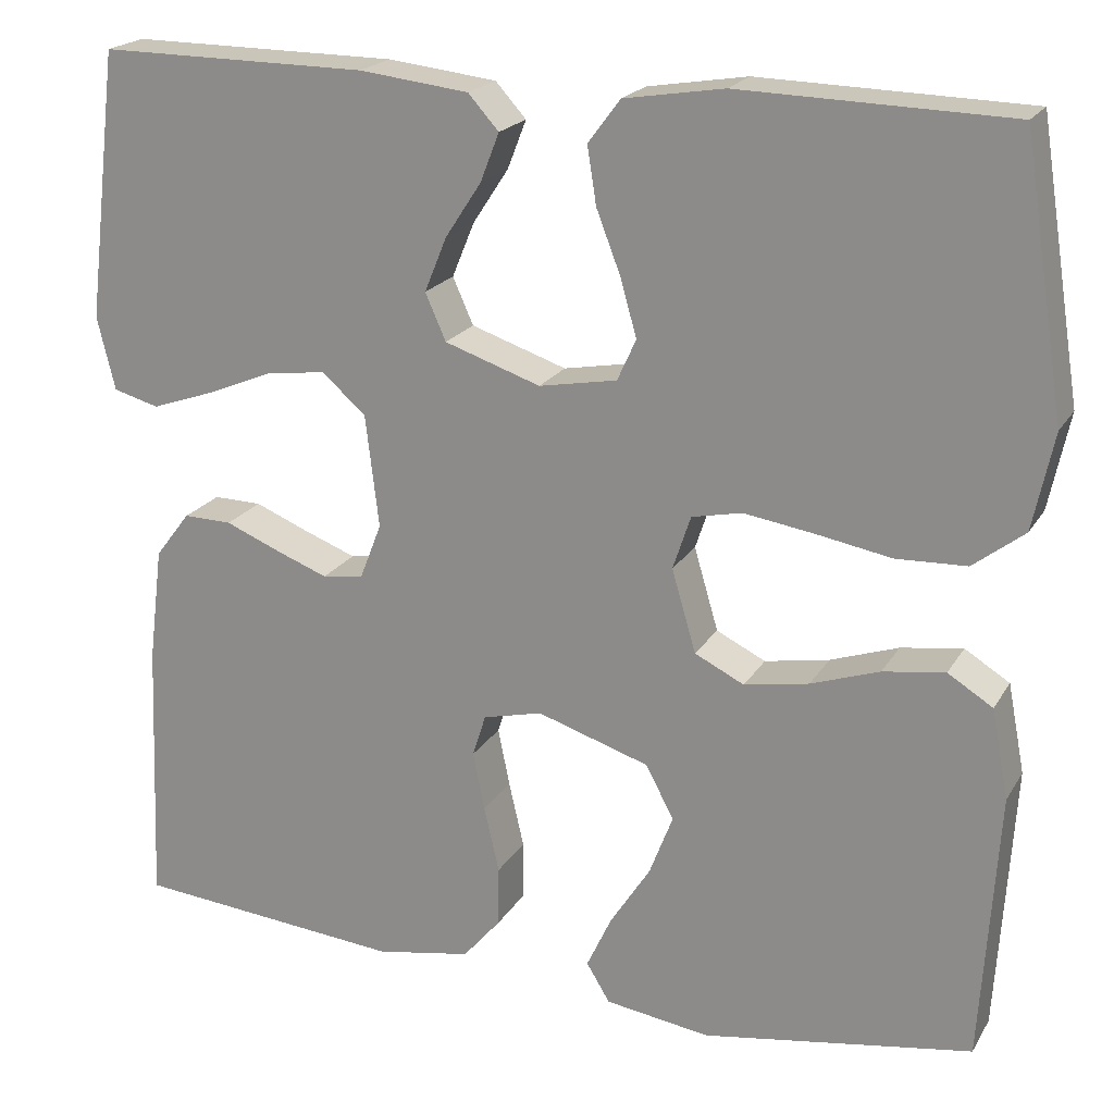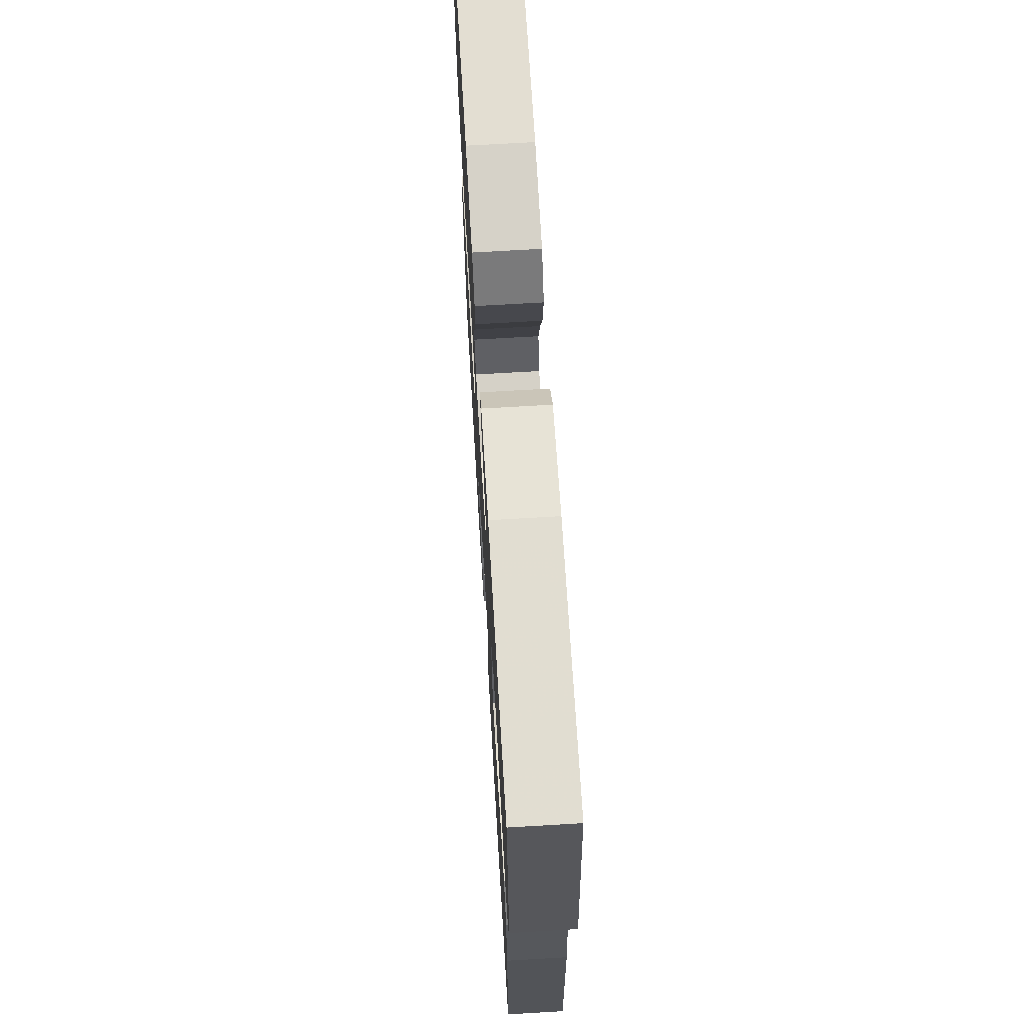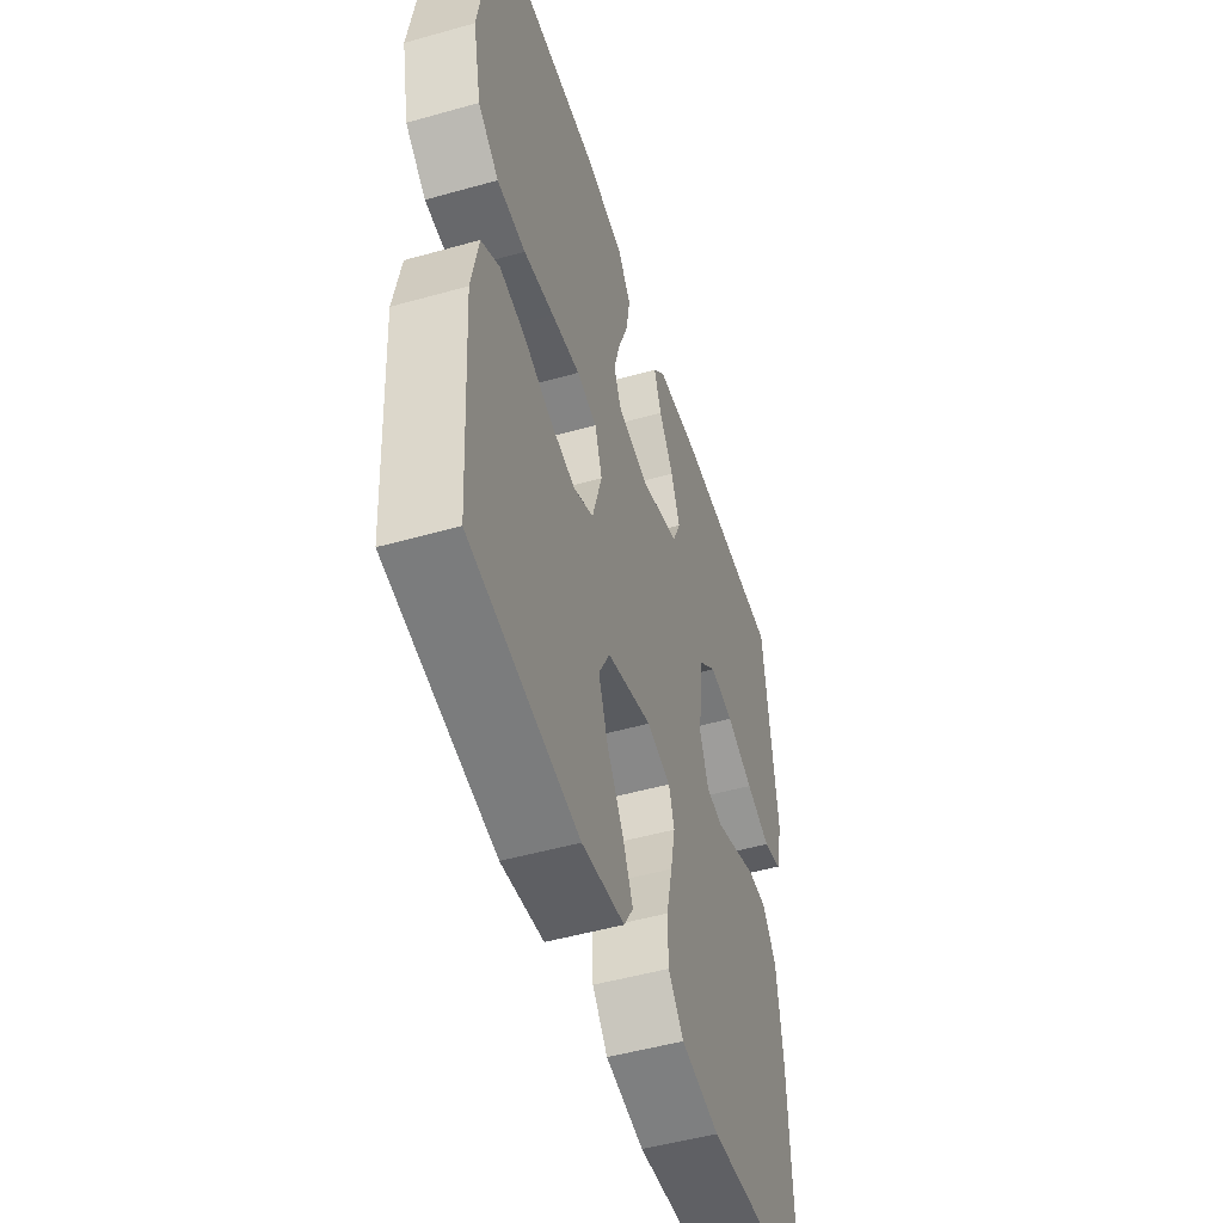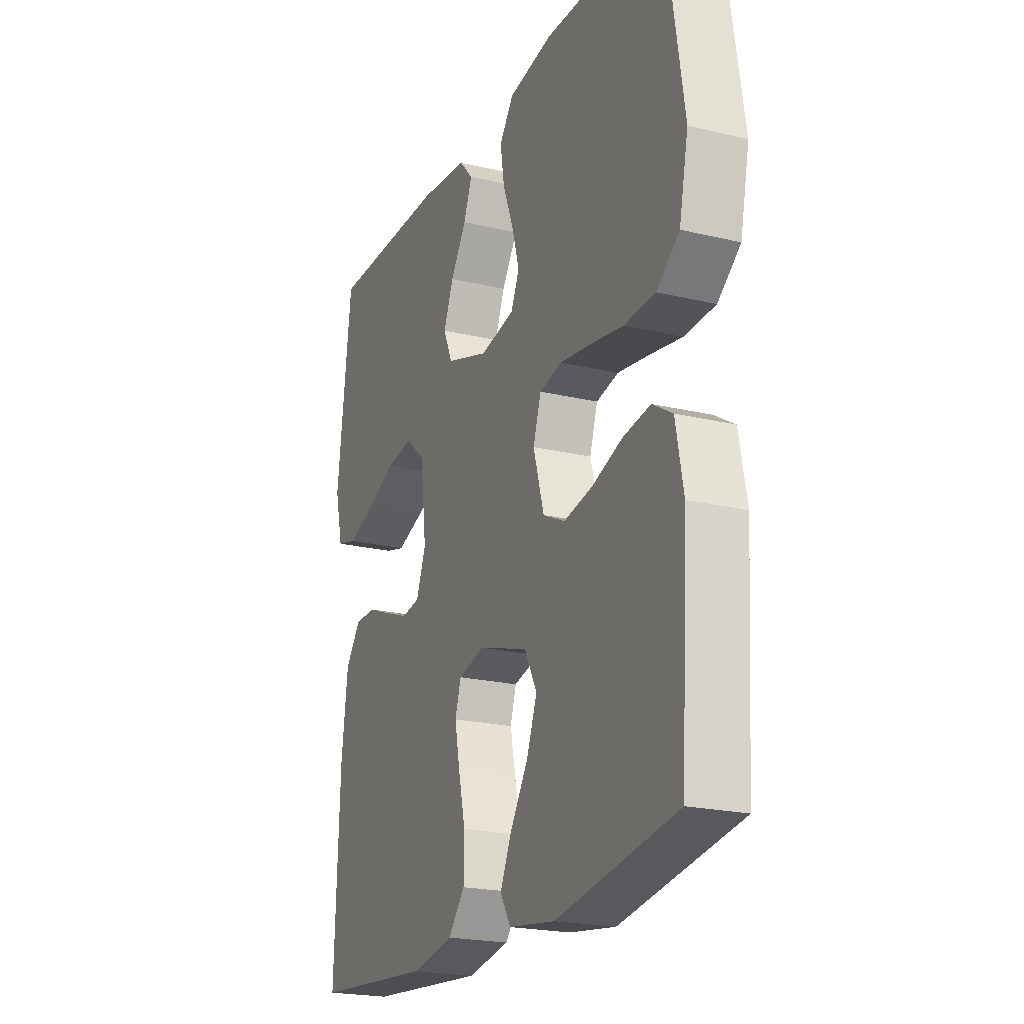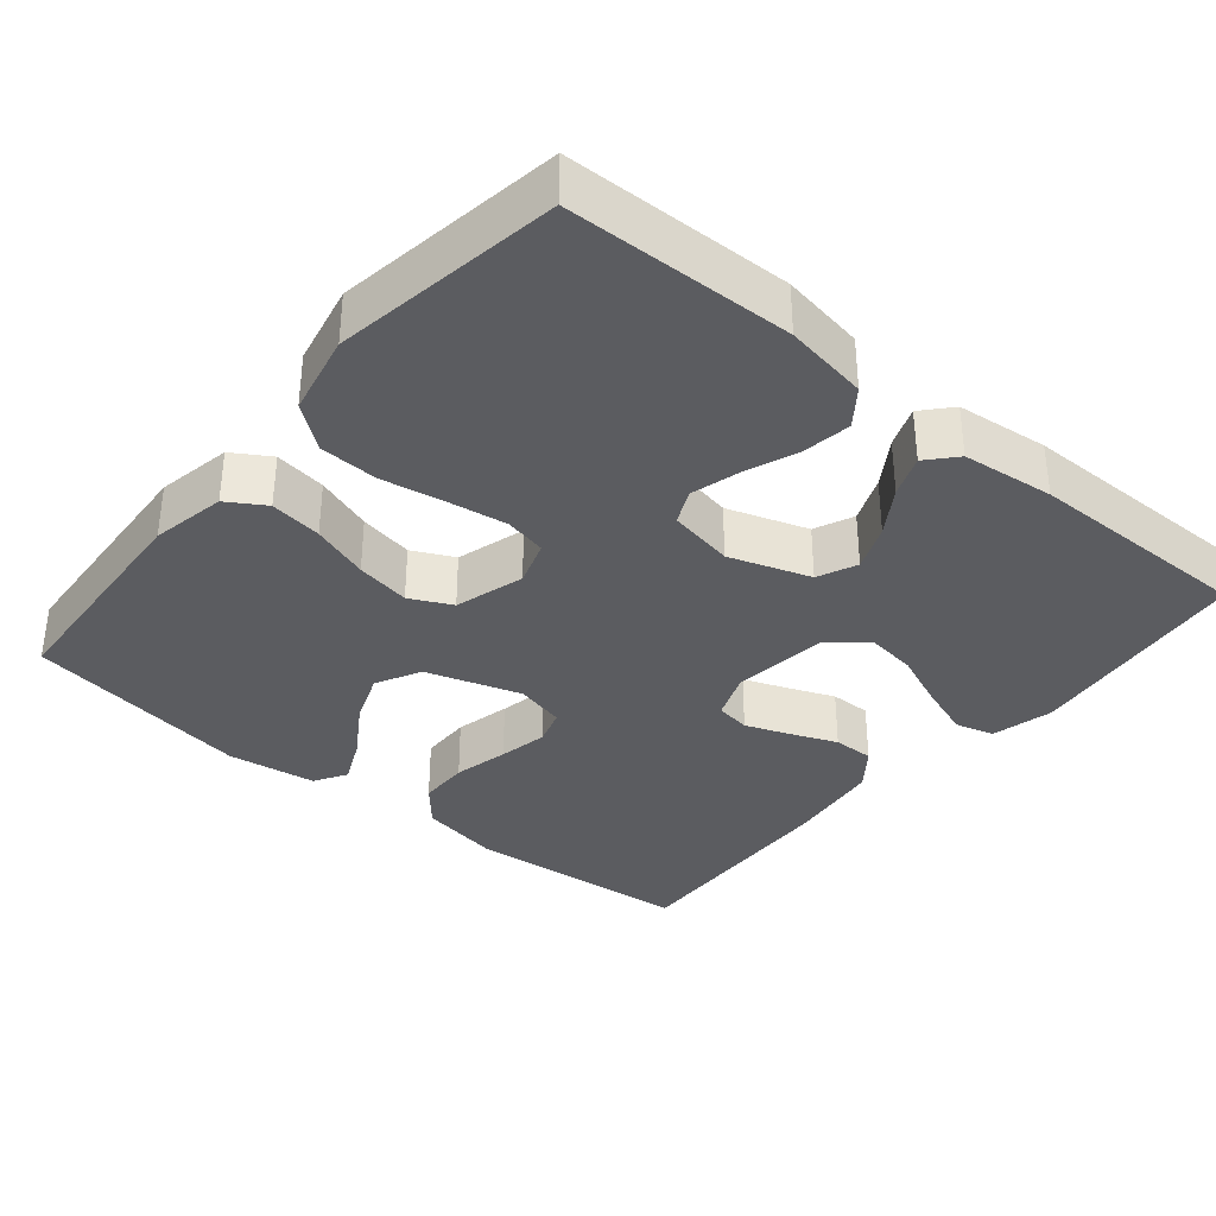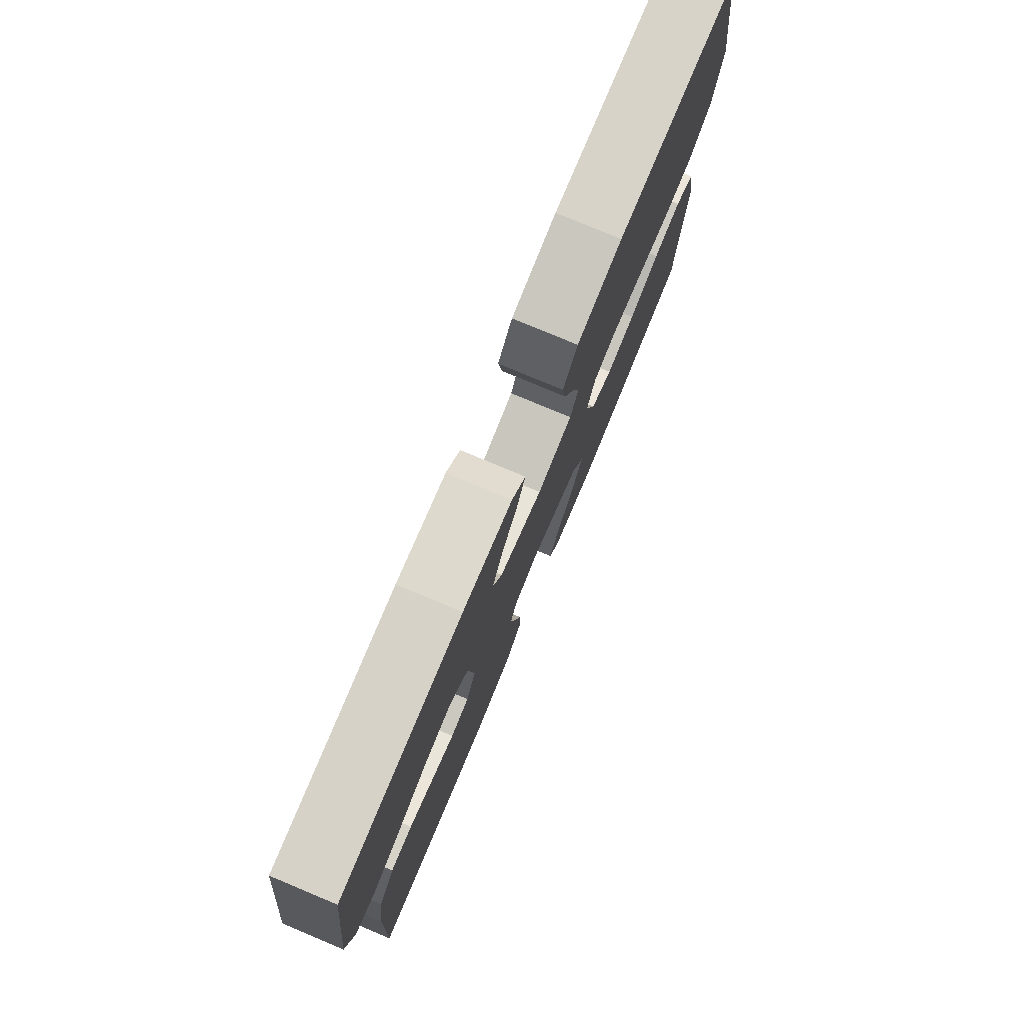
<metadata>
{"format":"obj","ext":"obj","renderer":"f3d","projection":"perspective","resolution":1024,"background":"white","views":[{"elev":20.4,"azim":-157.4,"up":"+Z"},{"elev":69.0,"azim":86.6,"up":"+Z"},{"elev":-50.3,"azim":-72.8,"up":"+Z"},{"elev":-21.6,"azim":-112.9,"up":"+Z"},{"elev":-35.3,"azim":-39.8,"up":"+Y"},{"elev":78.5,"azim":112.7,"up":"+Z"}]}
</metadata>
<code>
v 0.5 0.07 -0.5
v 0.2 0.07 -0.527
v 0.094 0.07 -0.508
v 0.052 0.07 -0.459
v 0.051 0.07 -0.392
v 0.068 0.07 -0.319
v 0.081 0.07 -0.254
v 0.066 0.07 -0.207
v 0 0.07 -0.191
v -0.125 0.07 -0.231
v -0.156 0.07 -0.29
v -0.13 0.07 -0.358
v -0.085 0.07 -0.428
v -0.057 0.07 -0.488
v -0.083 0.07 -0.531
v -0.2 0.07 -0.548
v -0.5 0.07 -0.5
v -0.519 0.07 -0.2
v -0.5 0.07 -0.101
v -0.45 0.07 -0.07
v -0.381 0.07 -0.08
v -0.305 0.07 -0.106
v -0.233 0.07 -0.119
v -0.178 0.07 -0.092
v -0.151 0.07 0
v -0.171 0.07 0.06
v -0.227 0.07 0.072
v -0.305 0.07 0.06
v -0.389 0.07 0.045
v -0.467 0.07 0.048
v -0.524 0.07 0.092
v -0.547 0.07 0.2
v -0.5 0.07 0.5
v -0.2 0.07 0.508
v -0.089 0.07 0.49
v -0.053 0.07 0.442
v -0.063 0.07 0.378
v -0.09 0.07 0.308
v -0.108 0.07 0.244
v -0.087 0.07 0.198
v 0 0.07 0.182
v 0.107 0.07 0.218
v 0.13 0.07 0.27
v 0.105 0.07 0.331
v 0.065 0.07 0.392
v 0.044 0.07 0.446
v 0.078 0.07 0.484
v 0.2 0.07 0.498
v 0.5 0.07 0.5
v 0.536 0.07 0.2
v 0.516 0.07 0.118
v 0.465 0.07 0.104
v 0.396 0.07 0.128
v 0.321 0.07 0.159
v 0.254 0.07 0.168
v 0.205 0.07 0.125
v 0.19 0.07 0
v 0.214 0.07 -0.062
v 0.26 0.07 -0.069
v 0.318 0.07 -0.047
v 0.379 0.07 -0.022
v 0.433 0.07 -0.021
v 0.472 0.07 -0.072
v 0.488 0.07 -0.2
v 0.5 0 -0.5
v 0.2 0 -0.527
v 0.094 0 -0.508
v 0.052 0 -0.459
v 0.051 0 -0.392
v 0.068 0 -0.319
v 0.081 0 -0.254
v 0.066 0 -0.207
v 0 0 -0.191
v -0.125 0 -0.231
v -0.156 0 -0.29
v -0.13 0 -0.358
v -0.085 0 -0.428
v -0.057 0 -0.488
v -0.083 0 -0.531
v -0.2 0 -0.548
v -0.5 0 -0.5
v -0.519 0 -0.2
v -0.5 0 -0.101
v -0.45 0 -0.07
v -0.381 0 -0.08
v -0.305 0 -0.106
v -0.233 0 -0.119
v -0.178 0 -0.092
v -0.151 0 0
v -0.171 0 0.06
v -0.227 0 0.072
v -0.305 0 0.06
v -0.389 0 0.045
v -0.467 0 0.048
v -0.524 0 0.092
v -0.547 0 0.2
v -0.5 0 0.5
v -0.2 0 0.508
v -0.089 0 0.49
v -0.053 0 0.442
v -0.063 0 0.378
v -0.09 0 0.308
v -0.108 0 0.244
v -0.087 0 0.198
v 0 0 0.182
v 0.107 0 0.218
v 0.13 0 0.27
v 0.105 0 0.331
v 0.065 0 0.392
v 0.044 0 0.446
v 0.078 0 0.484
v 0.2 0 0.498
v 0.5 0 0.5
v 0.536 0 0.2
v 0.516 0 0.118
v 0.465 0 0.104
v 0.396 0 0.128
v 0.321 0 0.159
v 0.254 0 0.168
v 0.205 0 0.125
v 0.19 0 0
v 0.214 0 -0.062
v 0.26 0 -0.069
v 0.318 0 -0.047
v 0.379 0 -0.022
v 0.433 0 -0.021
v 0.472 0 -0.072
v 0.488 0 -0.2
f 4 5 6
f 3 4 6
f 2 3 6
f 1 2 6
f 64 1 6
f 63 64 6
f 62 63 6
f 61 62 6
f 60 61 6
f 59 60 6 7
f 58 59 7 8
f 57 58 8 9
f 56 57 9 10
f 52 53 54
f 51 52 54
f 50 51 54
f 49 50 54
f 48 49 54
f 47 48 54
f 46 47 54
f 45 46 54
f 44 45 54
f 43 44 54 55
f 42 43 55 56
f 36 37 38
f 35 36 38
f 34 35 38
f 33 34 38
f 32 33 38
f 31 32 38
f 30 31 38
f 29 30 38
f 28 29 38
f 27 28 38 39
f 26 27 39 40
f 20 21 22
f 19 20 22
f 18 19 22
f 17 18 22
f 16 17 22
f 15 16 22
f 14 15 22
f 13 14 22
f 12 13 22
f 11 12 22 23
f 10 11 23 24
f 10 24 25
f 56 10 25
f 42 56 25
f 41 42 25
f 25 26 40 41
f 70 69 68
f 70 68 67
f 70 67 66
f 70 66 65
f 70 65 128
f 70 128 127
f 70 127 126
f 70 126 125
f 70 125 124
f 71 70 124 123
f 72 71 123 122
f 73 72 122 121
f 74 73 121 120
f 118 117 116
f 118 116 115
f 118 115 114
f 118 114 113
f 118 113 112
f 118 112 111
f 118 111 110
f 118 110 109
f 118 109 108
f 119 118 108 107
f 120 119 107 106
f 102 101 100
f 102 100 99
f 102 99 98
f 102 98 97
f 102 97 96
f 102 96 95
f 102 95 94
f 102 94 93
f 102 93 92
f 103 102 92 91
f 104 103 91 90
f 86 85 84
f 86 84 83
f 86 83 82
f 86 82 81
f 86 81 80
f 86 80 79
f 86 79 78
f 86 78 77
f 86 77 76
f 87 86 76 75
f 88 87 75 74
f 89 88 74
f 89 74 120
f 89 120 106
f 89 106 105
f 105 104 90 89
f 1 65 66 2
f 2 66 67 3
f 3 67 68 4
f 4 68 69 5
f 5 69 70 6
f 6 70 71 7
f 7 71 72 8
f 8 72 73 9
f 9 73 74 10
f 10 74 75 11
f 11 75 76 12
f 12 76 77 13
f 13 77 78 14
f 14 78 79 15
f 15 79 80 16
f 16 80 81 17
f 17 81 82 18
f 18 82 83 19
f 19 83 84 20
f 20 84 85 21
f 21 85 86 22
f 22 86 87 23
f 23 87 88 24
f 24 88 89 25
f 25 89 90 26
f 26 90 91 27
f 27 91 92 28
f 28 92 93 29
f 29 93 94 30
f 30 94 95 31
f 31 95 96 32
f 32 96 97 33
f 33 97 98 34
f 34 98 99 35
f 35 99 100 36
f 36 100 101 37
f 37 101 102 38
f 38 102 103 39
f 39 103 104 40
f 40 104 105 41
f 41 105 106 42
f 42 106 107 43
f 43 107 108 44
f 44 108 109 45
f 45 109 110 46
f 46 110 111 47
f 47 111 112 48
f 48 112 113 49
f 49 113 114 50
f 50 114 115 51
f 51 115 116 52
f 52 116 117 53
f 53 117 118 54
f 54 118 119 55
f 55 119 120 56
f 56 120 121 57
f 57 121 122 58
f 58 122 123 59
f 59 123 124 60
f 60 124 125 61
f 61 125 126 62
f 62 126 127 63
f 63 127 128 64
f 64 128 65 1

</code>
